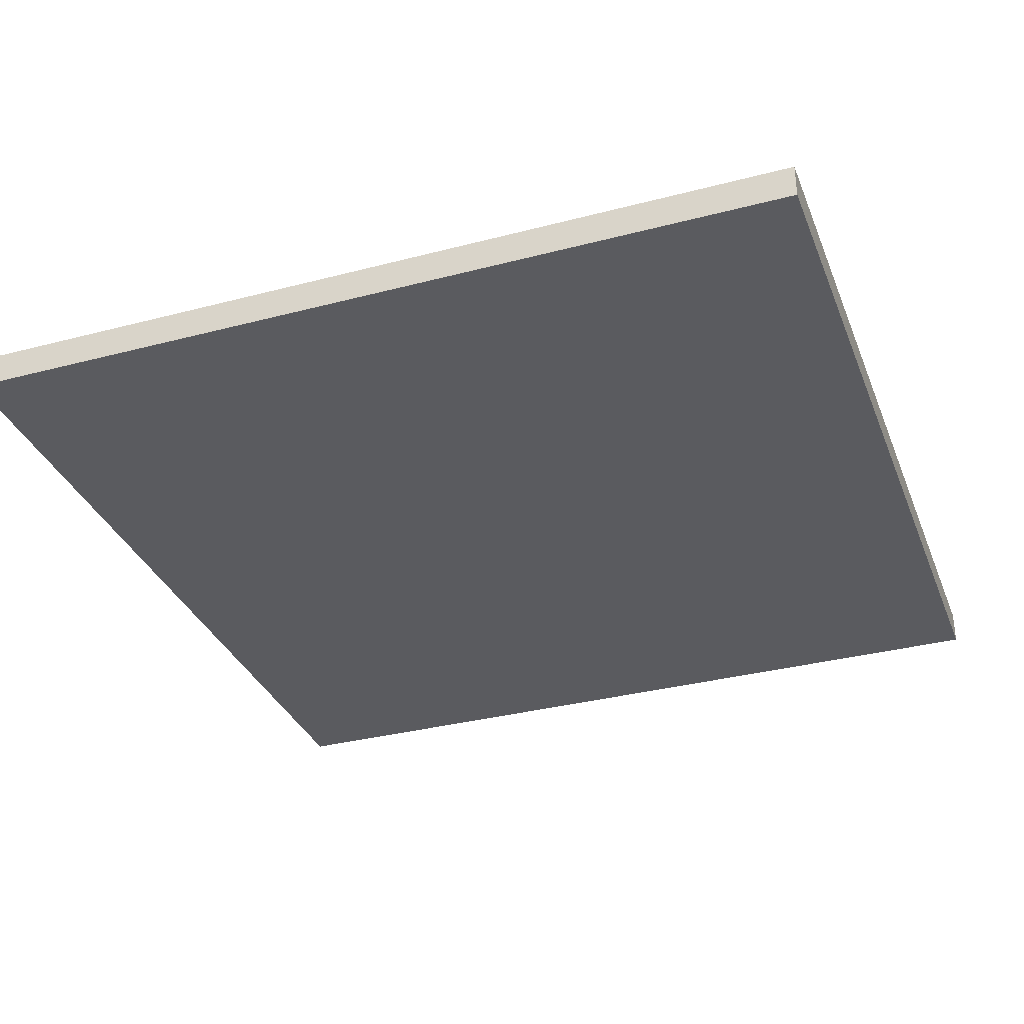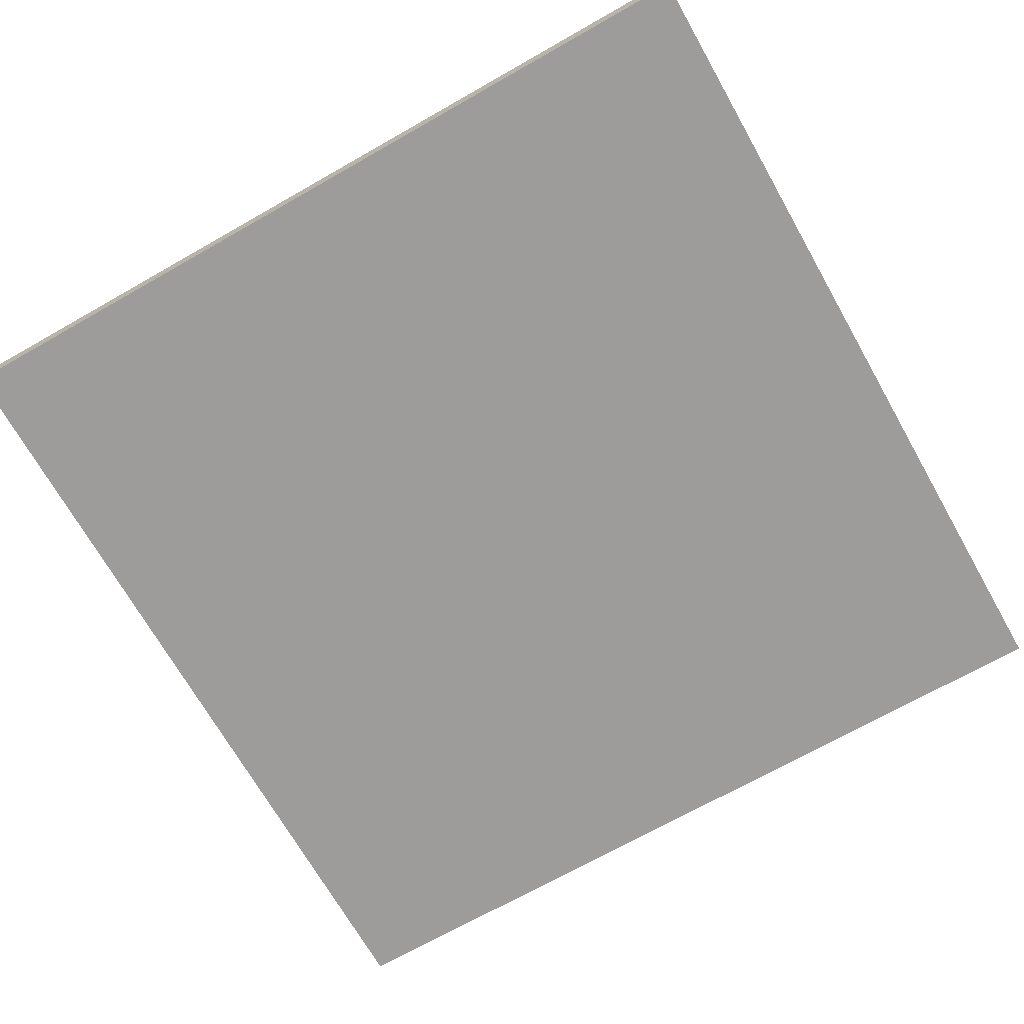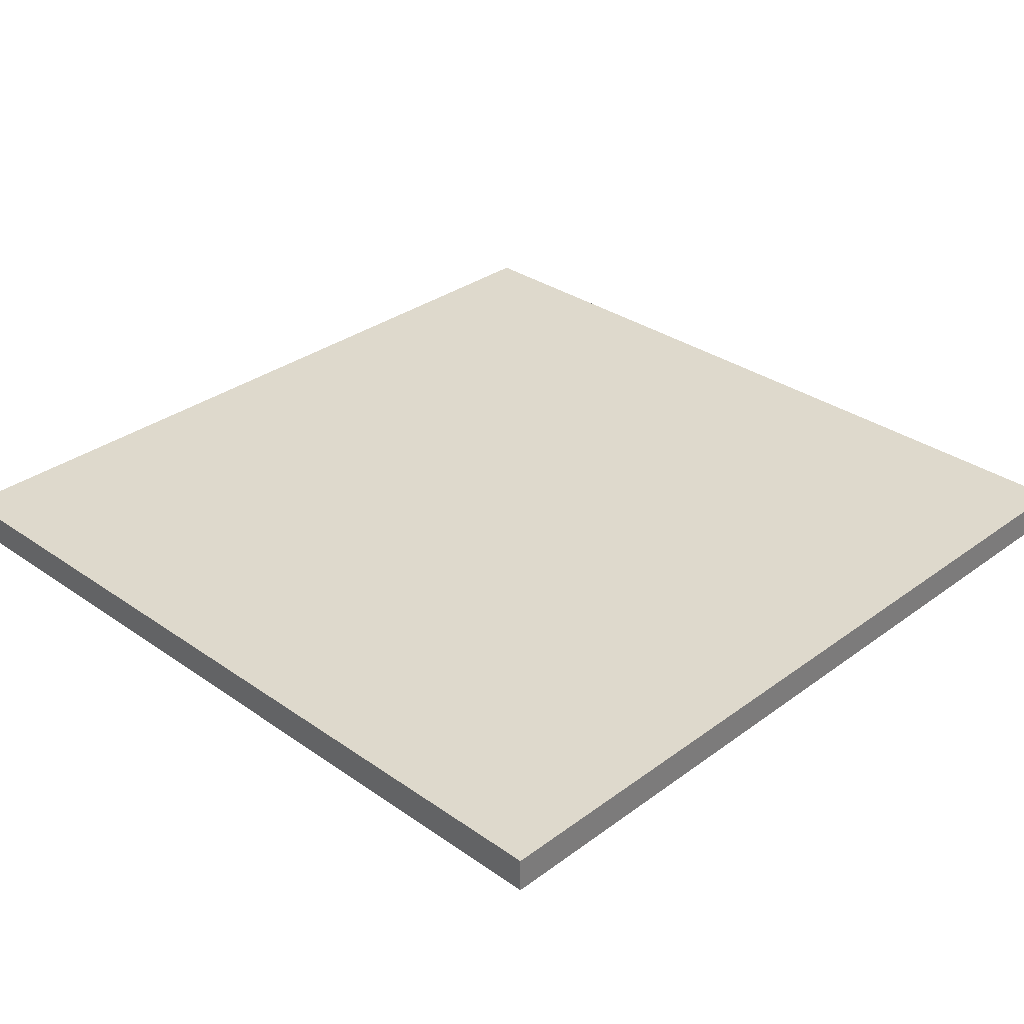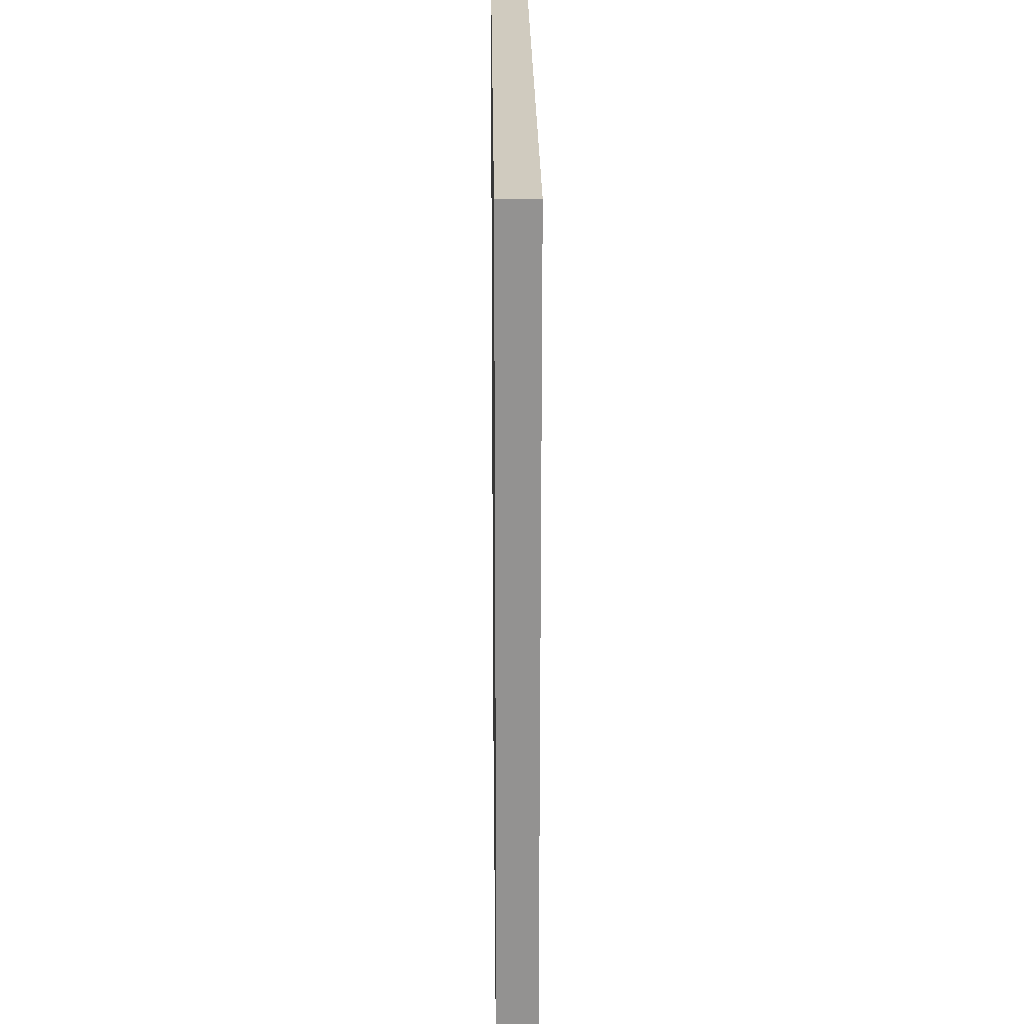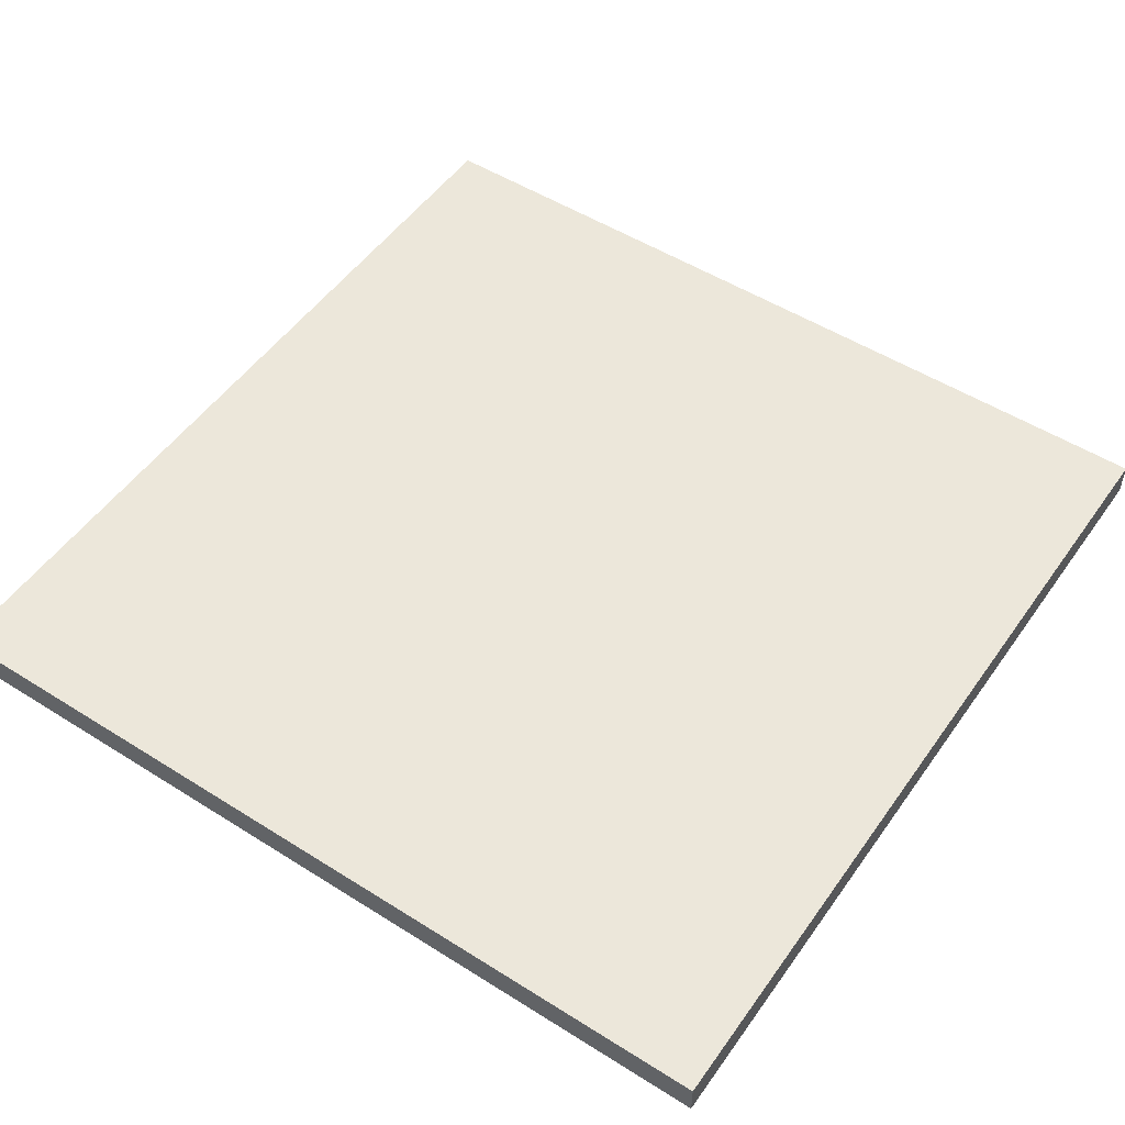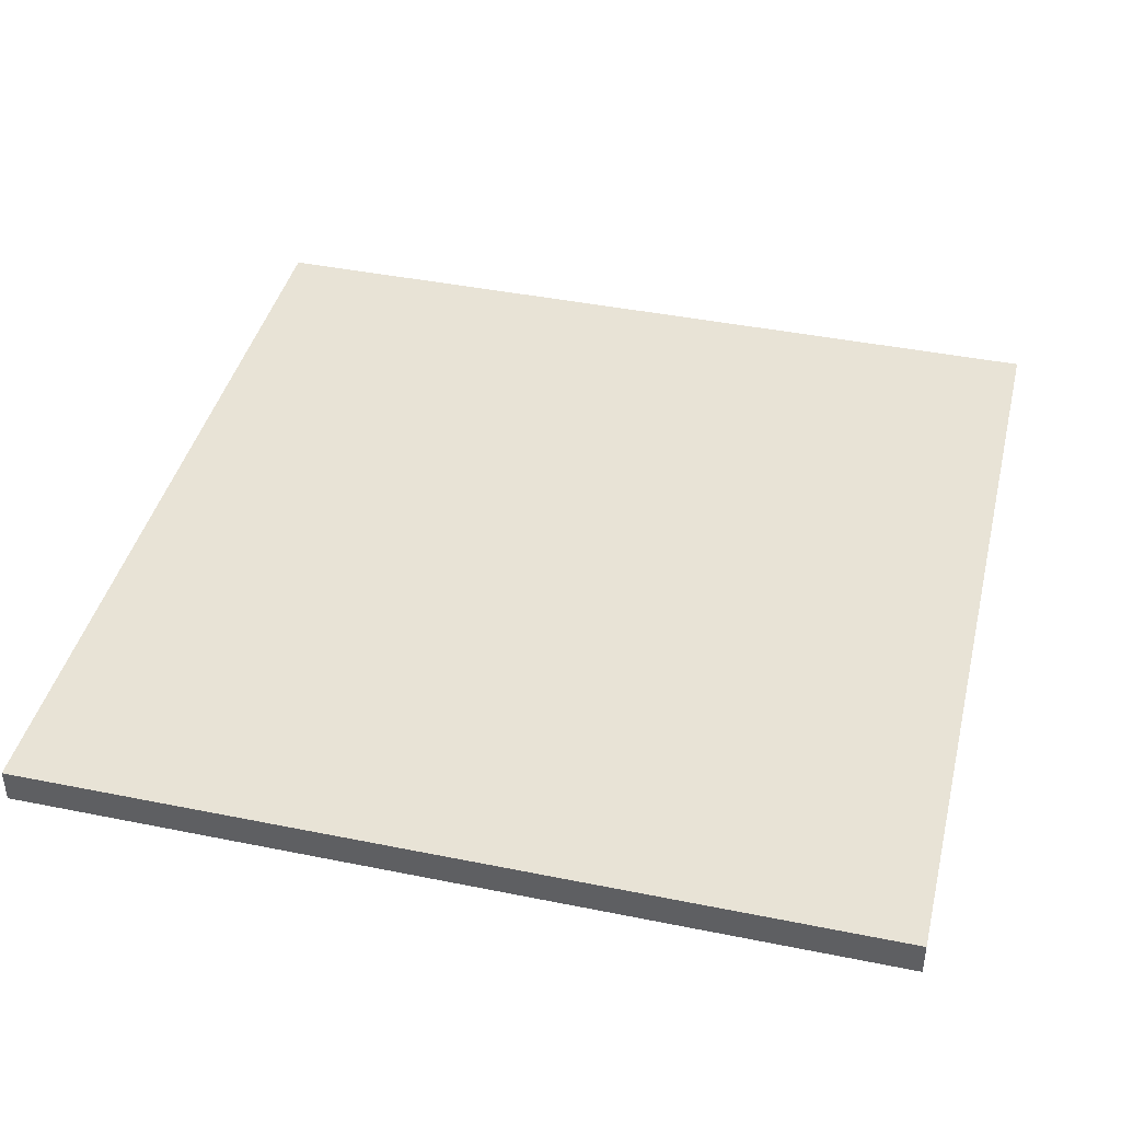
<metadata>
{"format":"obj","ext":"obj","renderer":"f3d","projection":"perspective","resolution":1024,"background":"white","views":[{"elev":-33.5,"azim":-160.3,"up":"+Y"},{"elev":-70.1,"azim":-60.4,"up":"+Y"},{"elev":32.1,"azim":-135.7,"up":"+Y"},{"elev":23.7,"azim":-90.6,"up":"+Z"},{"elev":51.7,"azim":-145.7,"up":"+Y"},{"elev":41.8,"azim":103.7,"up":"+Y"}]}
</metadata>
<code>
v -12.5 0 12.5
v -12.5 0 0.5
v -12.5 0 -0.5
v -12.5 0 -12.5
v -12.5 1 12.5
v -12.5 1 0.5
v -12.5 1 -0.5
v -12.5 1 -12.5
v 12.5 0 12.5
v 12.5 0 0.5
v 12.5 0 -0.5
v 12.5 0 -12.5
v 12.5 1 12.5
v 12.5 1 0.5
v 12.5 1 -0.5
v 12.5 1 -12.5
v -12.5 0 12.5
v -12.5 1 12.5
v -0.5 0 12.5
v -0.5 1 12.5
v 0.5 0 12.5
v 0.5 1 12.5
v 12.5 0 12.5
v 12.5 1 12.5
v -12.5 0 -12.5
v -12.5 1 -12.5
v -0.5 0 -12.5
v -0.5 1 -12.5
v 0.5 0 -12.5
v 0.5 1 -12.5
v 12.5 0 -12.5
v 12.5 1 -12.5
v -12.5 0 12.5
v -0.5 0 12.5
v 0.5 0 12.5
v 12.5 0 12.5
v -11.5 0 11.5
v -0.5 0 11.5
v 0.5 0 11.5
v 11.5 0 11.5
v -10.5 0 10.5
v -0.5 0 10.5
v 0.5 0 10.5
v 10.5 0 10.5
v -9.5 0 9.5
v -0.5 0 9.5
v 0.5 0 9.5
v 9.5 0 9.5
v -2.5 0 2.5
v -0.5 0 2.5
v 0.5 0 2.5
v 2.5 0 2.5
v -12.5 0 0.5
v -11.5 0 0.5
v -10.5 0 0.5
v -9.5 0 0.5
v -2.5 0 0.5
v -0.5 0 0.5
v 0.5 0 0.5
v 2.5 0 0.5
v 9.5 0 0.5
v 10.5 0 0.5
v 11.5 0 0.5
v 12.5 0 0.5
v -12.5 0 -0.5
v -11.5 0 -0.5
v -10.5 0 -0.5
v -9.5 0 -0.5
v -2.5 0 -0.5
v -0.5 0 -0.5
v 0.5 0 -0.5
v 2.5 0 -0.5
v 9.5 0 -0.5
v 10.5 0 -0.5
v 11.5 0 -0.5
v 12.5 0 -0.5
v -2.5 0 -2.5
v -0.5 0 -2.5
v 0.5 0 -2.5
v 2.5 0 -2.5
v -9.5 0 -9.5
v -0.5 0 -9.5
v 0.5 0 -9.5
v 9.5 0 -9.5
v -10.5 0 -10.5
v -0.5 0 -10.5
v 0.5 0 -10.5
v 10.5 0 -10.5
v -11.5 0 -11.5
v -0.5 0 -11.5
v 0.5 0 -11.5
v 11.5 0 -11.5
v -12.5 0 -12.5
v -0.5 0 -12.5
v 0.5 0 -12.5
v 12.5 0 -12.5
v -12.5 1 12.5
v -0.5 1 12.5
v 0.5 1 12.5
v 12.5 1 12.5
v -11.5 1 11.5
v -0.5 1 11.5
v 0.5 1 11.5
v 11.5 1 11.5
v -10.5 1 10.5
v -0.5 1 10.5
v 0.5 1 10.5
v 10.5 1 10.5
v -9.5 1 9.5
v -0.5 1 9.5
v 0.5 1 9.5
v 9.5 1 9.5
v -2.5 1 2.5
v -0.5 1 2.5
v 0.5 1 2.5
v 2.5 1 2.5
v -12.5 1 0.5
v -11.5 1 0.5
v -10.5 1 0.5
v -9.5 1 0.5
v -2.5 1 0.5
v -0.5 1 0.5
v 0.5 1 0.5
v 2.5 1 0.5
v 9.5 1 0.5
v 10.5 1 0.5
v 11.5 1 0.5
v 12.5 1 0.5
v -12.5 1 -0.5
v -11.5 1 -0.5
v -10.5 1 -0.5
v -9.5 1 -0.5
v -2.5 1 -0.5
v -0.5 1 -0.5
v 0.5 1 -0.5
v 2.5 1 -0.5
v 9.5 1 -0.5
v 10.5 1 -0.5
v 11.5 1 -0.5
v 12.5 1 -0.5
v -2.5 1 -2.5
v -0.5 1 -2.5
v 0.5 1 -2.5
v 2.5 1 -2.5
v -9.5 1 -9.5
v -0.5 1 -9.5
v 0.5 1 -9.5
v 9.5 1 -9.5
v -10.5 1 -10.5
v -0.5 1 -10.5
v 0.5 1 -10.5
v 10.5 1 -10.5
v -11.5 1 -11.5
v -0.5 1 -11.5
v 0.5 1 -11.5
v 11.5 1 -11.5
v -12.5 1 -12.5
v -0.5 1 -12.5
v 0.5 1 -12.5
v 12.5 1 -12.5
f 5 2 1
f 6 3 2
f 6 2 5
f 7 4 3
f 7 3 6
f 8 4 7
f 9 10 13
f 10 11 14
f 13 10 14
f 11 12 15
f 14 11 15
f 15 12 16
f 19 18 17
f 20 18 19
f 21 20 19
f 22 20 21
f 23 22 21
f 24 22 23
f 25 26 27
f 27 26 28
f 27 28 29
f 29 28 30
f 29 30 31
f 31 30 32
f 37 34 33
f 38 35 34
f 38 34 37
f 39 36 35
f 39 35 38
f 40 36 39
f 41 38 37
f 42 39 38
f 42 38 41
f 43 40 39
f 43 39 42
f 44 40 43
f 45 42 41
f 46 43 42
f 46 42 45
f 47 44 43
f 47 43 46
f 48 44 47
f 49 46 45
f 50 47 46
f 50 46 49
f 51 48 47
f 51 47 50
f 52 48 51
f 53 37 33
f 54 41 37
f 54 37 53
f 55 45 41
f 55 41 54
f 56 49 45
f 56 45 55
f 57 50 49
f 57 49 56
f 58 51 50
f 58 50 57
f 59 52 51
f 59 51 58
f 60 48 52
f 60 52 59
f 61 44 48
f 61 48 60
f 62 40 44
f 62 44 61
f 63 36 40
f 63 40 62
f 64 36 63
f 65 62 61
f 65 59 58
f 65 64 63
f 65 63 62
f 65 58 57
f 65 57 56
f 65 56 55
f 65 55 54
f 65 60 59
f 65 54 53
f 65 61 60
f 66 64 65
f 67 64 66
f 68 64 67
f 69 64 68
f 70 64 69
f 71 64 70
f 72 64 71
f 73 64 72
f 74 64 73
f 75 64 74
f 76 64 75
f 77 69 68
f 77 70 69
f 78 71 70
f 78 70 77
f 79 72 71
f 79 71 78
f 80 73 72
f 80 72 79
f 81 68 67
f 81 77 68
f 81 78 77
f 82 79 78
f 82 78 81
f 83 80 79
f 83 79 82
f 84 73 80
f 84 80 83
f 84 74 73
f 85 67 66
f 85 82 81
f 85 81 67
f 86 83 82
f 86 82 85
f 87 84 83
f 87 83 86
f 88 74 84
f 88 84 87
f 88 75 74
f 89 66 65
f 89 85 66
f 89 86 85
f 90 87 86
f 90 86 89
f 91 88 87
f 91 87 90
f 92 75 88
f 92 88 91
f 92 76 75
f 93 89 65
f 93 90 89
f 94 91 90
f 94 90 93
f 95 92 91
f 95 91 94
f 96 76 92
f 96 92 95
f 97 98 101
f 98 99 102
f 101 98 102
f 99 100 103
f 102 99 103
f 103 100 104
f 101 102 105
f 102 103 106
f 105 102 106
f 103 104 107
f 106 103 107
f 107 104 108
f 105 106 109
f 106 107 110
f 109 106 110
f 107 108 111
f 110 107 111
f 111 108 112
f 109 110 113
f 110 111 114
f 113 110 114
f 111 112 115
f 114 111 115
f 115 112 116
f 97 101 117
f 101 105 118
f 117 101 118
f 105 109 119
f 118 105 119
f 109 113 120
f 119 109 120
f 113 114 121
f 120 113 121
f 114 115 122
f 121 114 122
f 115 116 123
f 122 115 123
f 116 112 124
f 123 116 124
f 112 108 125
f 124 112 125
f 108 104 126
f 125 108 126
f 104 100 127
f 126 104 127
f 127 100 128
f 125 126 129
f 122 123 129
f 127 128 129
f 126 127 129
f 121 122 129
f 120 121 129
f 119 120 129
f 118 119 129
f 123 124 129
f 117 118 129
f 124 125 129
f 129 128 130
f 130 128 131
f 131 128 132
f 132 128 133
f 133 128 134
f 134 128 135
f 135 128 136
f 136 128 137
f 137 128 138
f 138 128 139
f 139 128 140
f 132 133 141
f 133 134 141
f 134 135 142
f 141 134 142
f 135 136 143
f 142 135 143
f 136 137 144
f 143 136 144
f 131 132 145
f 132 141 145
f 141 142 145
f 142 143 146
f 145 142 146
f 143 144 147
f 146 143 147
f 144 137 148
f 147 144 148
f 137 138 148
f 130 131 149
f 145 146 149
f 131 145 149
f 146 147 150
f 149 146 150
f 147 148 151
f 150 147 151
f 148 138 152
f 151 148 152
f 138 139 152
f 129 130 153
f 130 149 153
f 149 150 153
f 150 151 154
f 153 150 154
f 151 152 155
f 154 151 155
f 152 139 156
f 155 152 156
f 139 140 156
f 129 153 157
f 153 154 157
f 154 155 158
f 157 154 158
f 155 156 159
f 158 155 159
f 156 140 160
f 159 156 160

</code>
